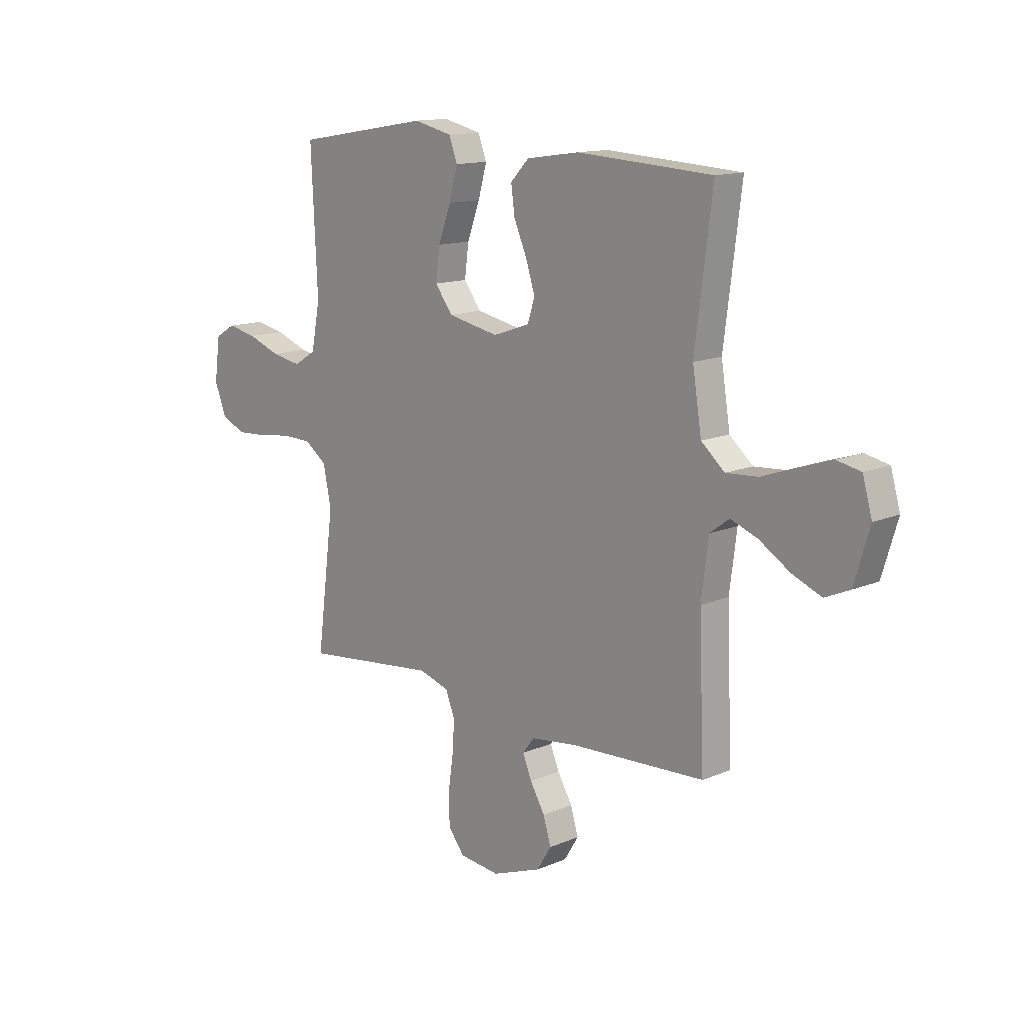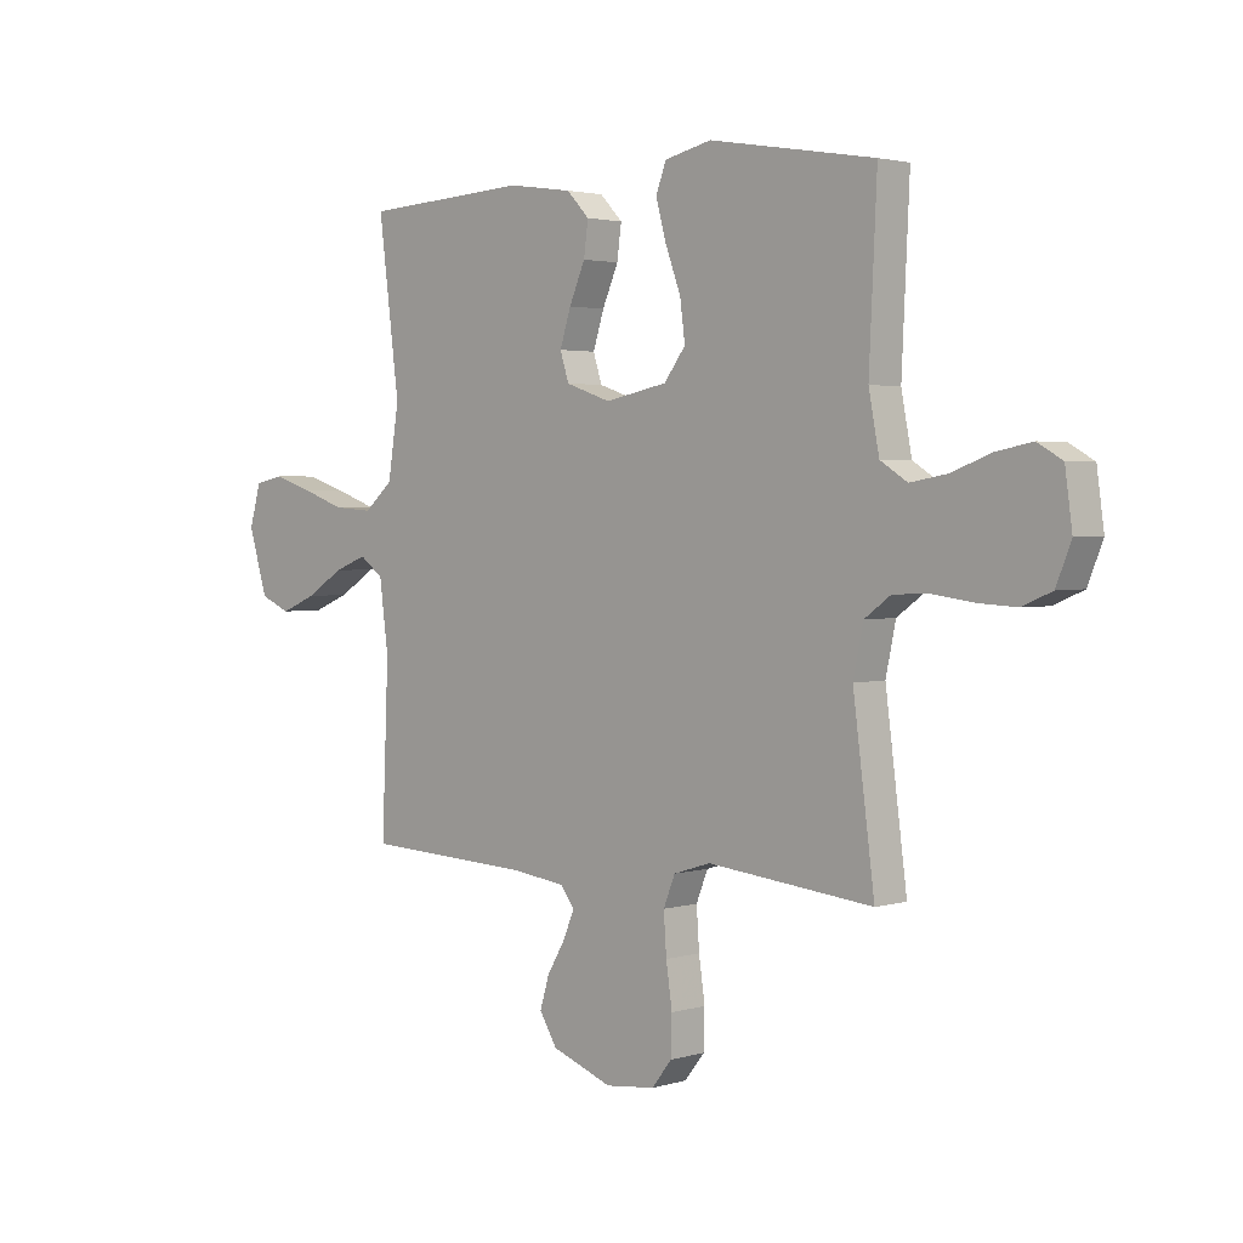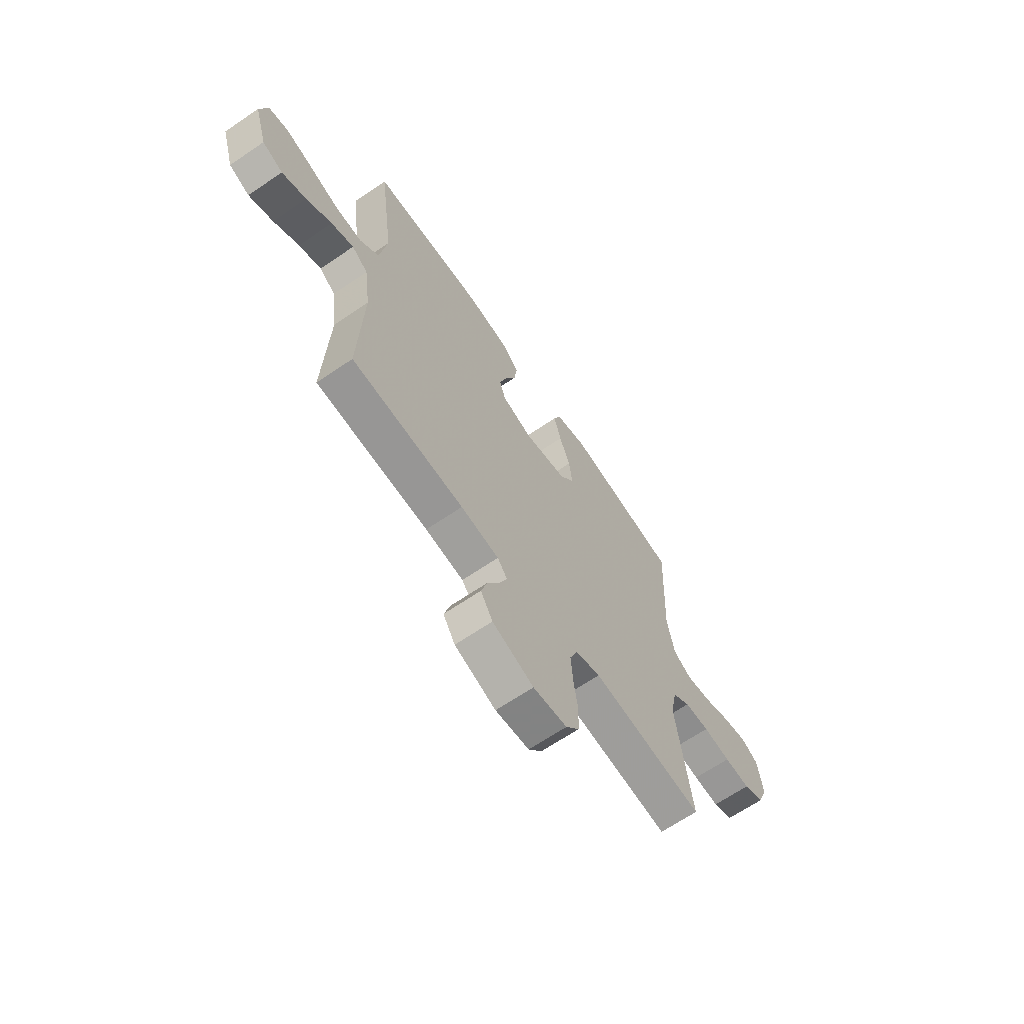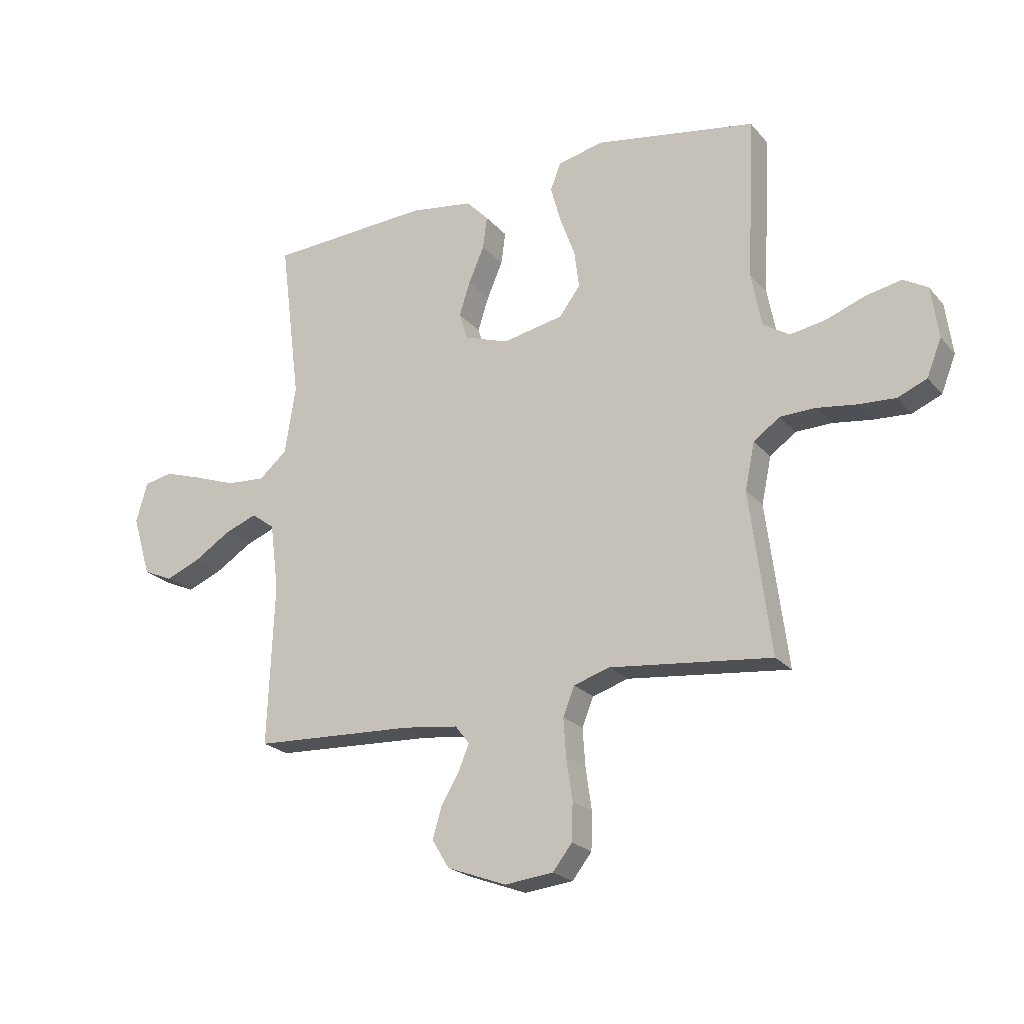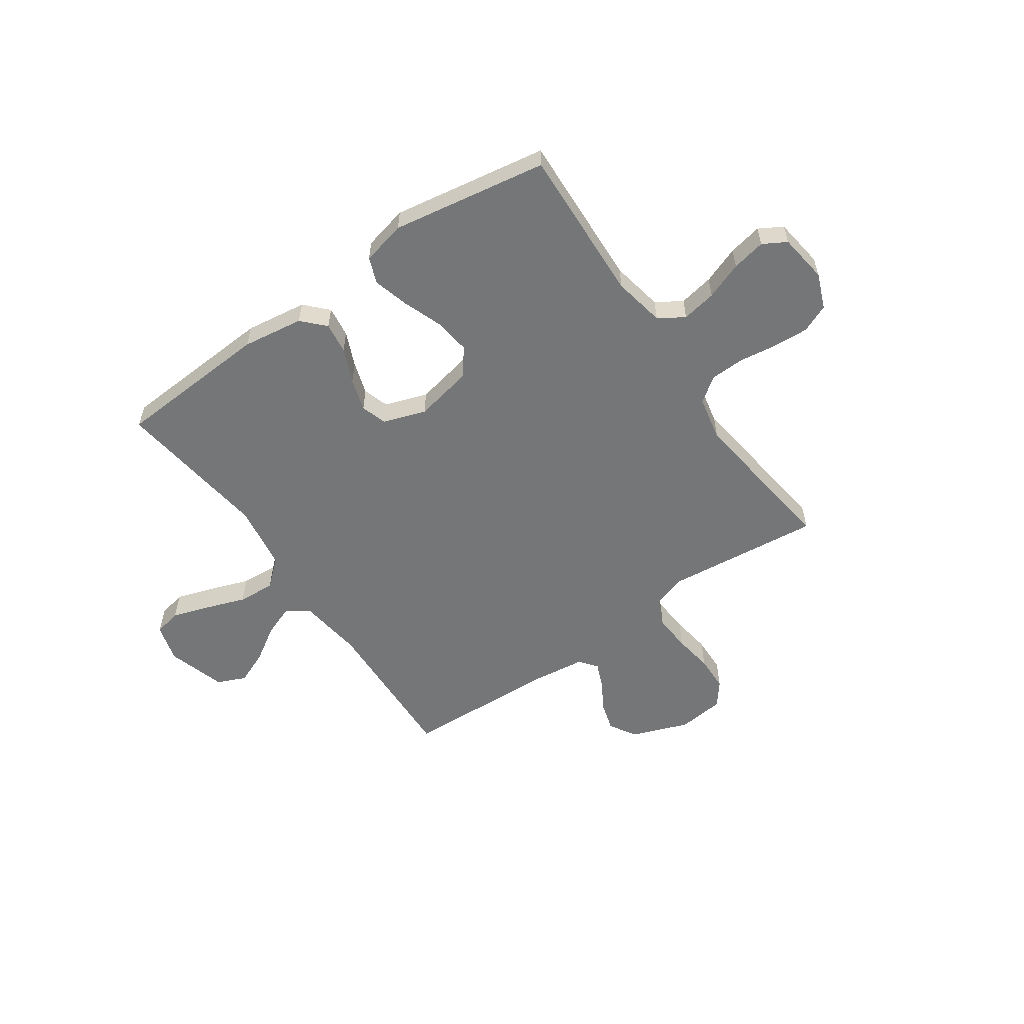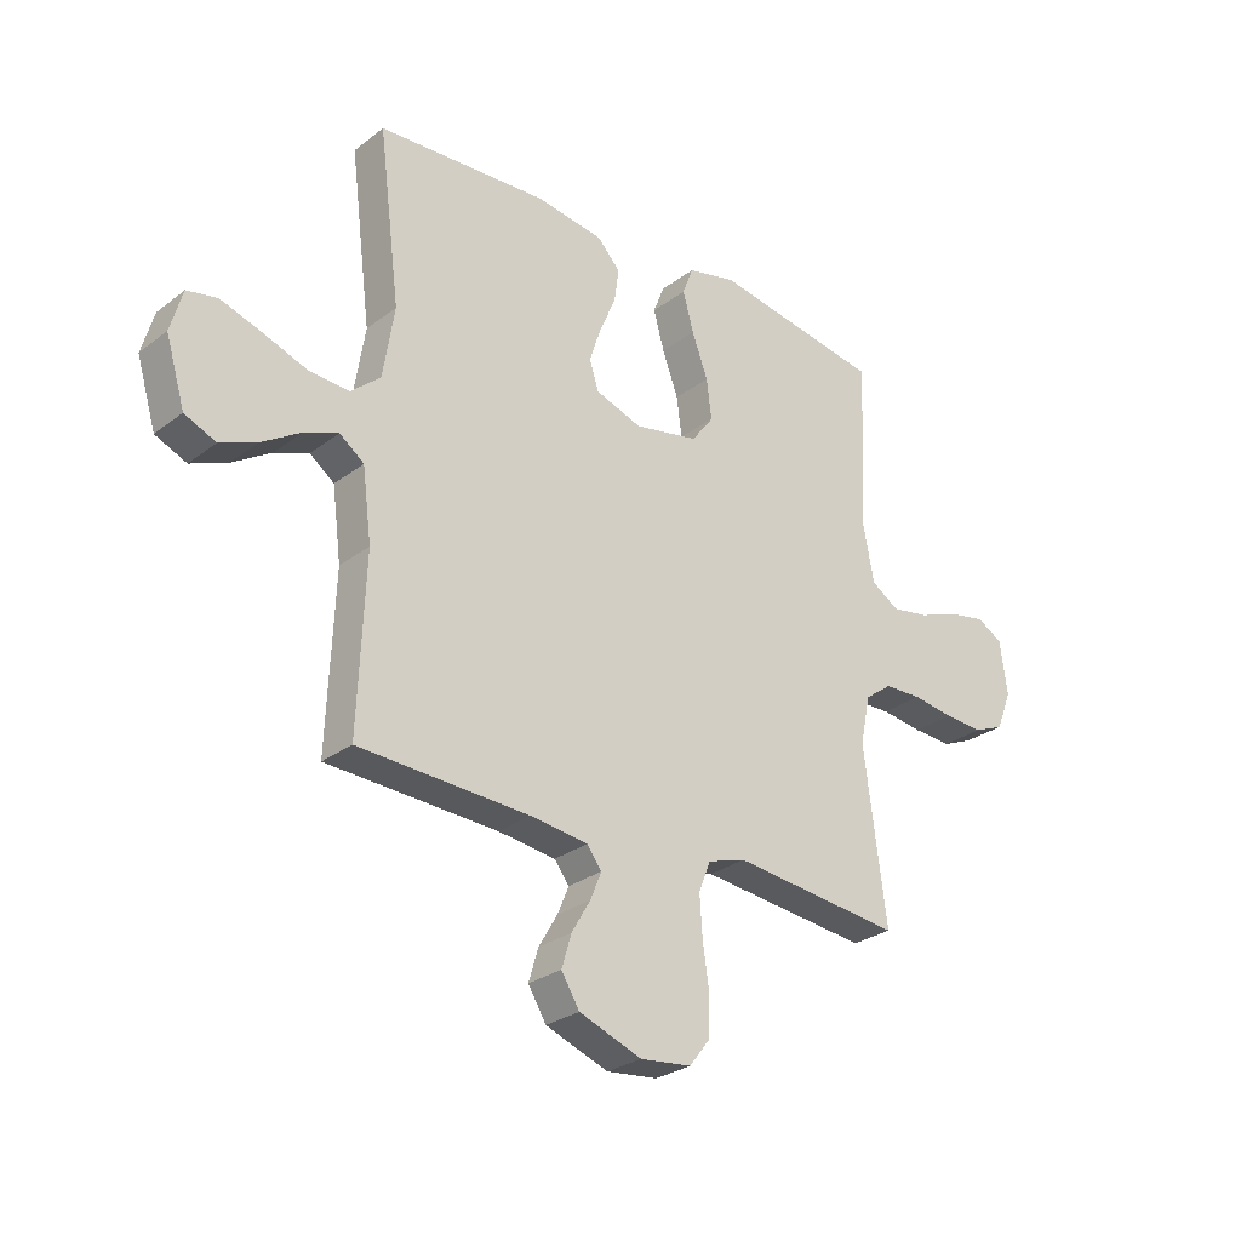
<metadata>
{"format":"obj","ext":"obj","renderer":"f3d","projection":"perspective","resolution":1024,"background":"white","views":[{"elev":13.5,"azim":-133.9,"up":"+Z"},{"elev":2.5,"azim":44.0,"up":"+Z"},{"elev":-65.9,"azim":-55.6,"up":"+Z"},{"elev":-22.2,"azim":29.2,"up":"+Z"},{"elev":-56.7,"azim":34.8,"up":"+Y"},{"elev":-27.8,"azim":-41.1,"up":"+Z"}]}
</metadata>
<code>
v -0.5 0.07 0.5
v -0.2 0.07 0.518
v -0.082 0.07 0.501
v -0.041 0.07 0.458
v -0.049 0.07 0.398
v -0.078 0.07 0.331
v -0.098 0.07 0.268
v -0.082 0.07 0.218
v 0 0.07 0.19
v 0.113 0.07 0.213
v 0.152 0.07 0.265
v 0.143 0.07 0.335
v 0.115 0.07 0.411
v 0.096 0.07 0.48
v 0.115 0.07 0.53
v 0.2 0.07 0.55
v 0.5 0.07 0.5
v 0.486 0.07 0.2
v 0.505 0.07 0.1
v 0.554 0.07 0.069
v 0.621 0.07 0.081
v 0.693 0.07 0.108
v 0.758 0.07 0.121
v 0.803 0.07 0.095
v 0.816 0.07 0
v 0.789 0.07 -0.068
v 0.735 0.07 -0.091
v 0.666 0.07 -0.087
v 0.593 0.07 -0.077
v 0.527 0.07 -0.079
v 0.479 0.07 -0.114
v 0.461 0.07 -0.2
v 0.5 0.07 -0.5
v 0.2 0.07 -0.468
v 0.133 0.07 -0.489
v 0.112 0.07 -0.542
v 0.117 0.07 -0.614
v 0.128 0.07 -0.69
v 0.126 0.07 -0.759
v 0.09 0.07 -0.805
v 0 0.07 -0.815
v -0.11 0.07 -0.774
v -0.142 0.07 -0.722
v -0.125 0.07 -0.665
v -0.092 0.07 -0.609
v -0.072 0.07 -0.561
v -0.098 0.07 -0.527
v -0.2 0.07 -0.514
v -0.5 0.07 -0.5
v -0.488 0.07 -0.2
v -0.504 0.07 -0.076
v -0.547 0.07 -0.044
v -0.607 0.07 -0.067
v -0.675 0.07 -0.11
v -0.74 0.07 -0.137
v -0.795 0.07 -0.113
v -0.829 0.07 0
v -0.808 0.07 0.074
v -0.755 0.07 0.085
v -0.684 0.07 0.062
v -0.606 0.07 0.034
v -0.534 0.07 0.029
v -0.482 0.07 0.074
v -0.462 0.07 0.2
v -0.5 0 0.5
v -0.2 0 0.518
v -0.082 0 0.501
v -0.041 0 0.458
v -0.049 0 0.398
v -0.078 0 0.331
v -0.098 0 0.268
v -0.082 0 0.218
v 0 0 0.19
v 0.113 0 0.213
v 0.152 0 0.265
v 0.143 0 0.335
v 0.115 0 0.411
v 0.096 0 0.48
v 0.115 0 0.53
v 0.2 0 0.55
v 0.5 0 0.5
v 0.486 0 0.2
v 0.505 0 0.1
v 0.554 0 0.069
v 0.621 0 0.081
v 0.693 0 0.108
v 0.758 0 0.121
v 0.803 0 0.095
v 0.816 0 0
v 0.789 0 -0.068
v 0.735 0 -0.091
v 0.666 0 -0.087
v 0.593 0 -0.077
v 0.527 0 -0.079
v 0.479 0 -0.114
v 0.461 0 -0.2
v 0.5 0 -0.5
v 0.2 0 -0.468
v 0.133 0 -0.489
v 0.112 0 -0.542
v 0.117 0 -0.614
v 0.128 0 -0.69
v 0.126 0 -0.759
v 0.09 0 -0.805
v 0 0 -0.815
v -0.11 0 -0.774
v -0.142 0 -0.722
v -0.125 0 -0.665
v -0.092 0 -0.609
v -0.072 0 -0.561
v -0.098 0 -0.527
v -0.2 0 -0.514
v -0.5 0 -0.5
v -0.488 0 -0.2
v -0.504 0 -0.076
v -0.547 0 -0.044
v -0.607 0 -0.067
v -0.675 0 -0.11
v -0.74 0 -0.137
v -0.795 0 -0.113
v -0.829 0 0
v -0.808 0 0.074
v -0.755 0 0.085
v -0.684 0 0.062
v -0.606 0 0.034
v -0.534 0 0.029
v -0.482 0 0.074
v -0.462 0 0.2
f 58 59 60 61
f 56 57 58 61
f 56 61 62
f 53 54 55 56
f 52 53 56 62
f 51 52 62 63
f 48 49 50
f 47 48 50 51
f 42 43 44 45
f 42 45 46
f 41 42 46
f 40 41 46
f 37 38 39 40
f 36 37 40 46
f 35 36 46 47
f 32 33 34
f 31 32 34 35
f 26 27 28 29
f 26 29 30
f 25 26 30
f 24 25 30
f 21 22 23 24
f 20 21 24 30
f 19 20 30 31
f 15 16 17 18
f 12 13 14 15
f 12 15 18 19
f 3 4 5 6
f 3 6 7
f 64 1 2 3
f 64 3 7
f 63 64 7 8
f 51 63 8 9
f 47 51 9 10
f 35 47 10 11
f 31 35 11
f 11 12 19 31
f 125 124 123 122
f 125 122 121 120
f 126 125 120
f 120 119 118 117
f 126 120 117 116
f 127 126 116 115
f 114 113 112
f 115 114 112 111
f 109 108 107 106
f 110 109 106
f 110 106 105
f 110 105 104
f 104 103 102 101
f 110 104 101 100
f 111 110 100 99
f 98 97 96
f 99 98 96 95
f 93 92 91 90
f 94 93 90
f 94 90 89
f 94 89 88
f 88 87 86 85
f 94 88 85 84
f 95 94 84 83
f 82 81 80 79
f 79 78 77 76
f 83 82 79 76
f 70 69 68 67
f 71 70 67
f 67 66 65 128
f 71 67 128
f 72 71 128 127
f 73 72 127 115
f 74 73 115 111
f 75 74 111 99
f 75 99 95
f 95 83 76 75
f 1 65 66 2
f 2 66 67 3
f 3 67 68 4
f 4 68 69 5
f 5 69 70 6
f 6 70 71 7
f 7 71 72 8
f 8 72 73 9
f 9 73 74 10
f 10 74 75 11
f 11 75 76 12
f 12 76 77 13
f 13 77 78 14
f 14 78 79 15
f 15 79 80 16
f 16 80 81 17
f 17 81 82 18
f 18 82 83 19
f 19 83 84 20
f 20 84 85 21
f 21 85 86 22
f 22 86 87 23
f 23 87 88 24
f 24 88 89 25
f 25 89 90 26
f 26 90 91 27
f 27 91 92 28
f 28 92 93 29
f 29 93 94 30
f 30 94 95 31
f 31 95 96 32
f 32 96 97 33
f 33 97 98 34
f 34 98 99 35
f 35 99 100 36
f 36 100 101 37
f 37 101 102 38
f 38 102 103 39
f 39 103 104 40
f 40 104 105 41
f 41 105 106 42
f 42 106 107 43
f 43 107 108 44
f 44 108 109 45
f 45 109 110 46
f 46 110 111 47
f 47 111 112 48
f 48 112 113 49
f 49 113 114 50
f 50 114 115 51
f 51 115 116 52
f 52 116 117 53
f 53 117 118 54
f 54 118 119 55
f 55 119 120 56
f 56 120 121 57
f 57 121 122 58
f 58 122 123 59
f 59 123 124 60
f 60 124 125 61
f 61 125 126 62
f 62 126 127 63
f 63 127 128 64
f 64 128 65 1

</code>
